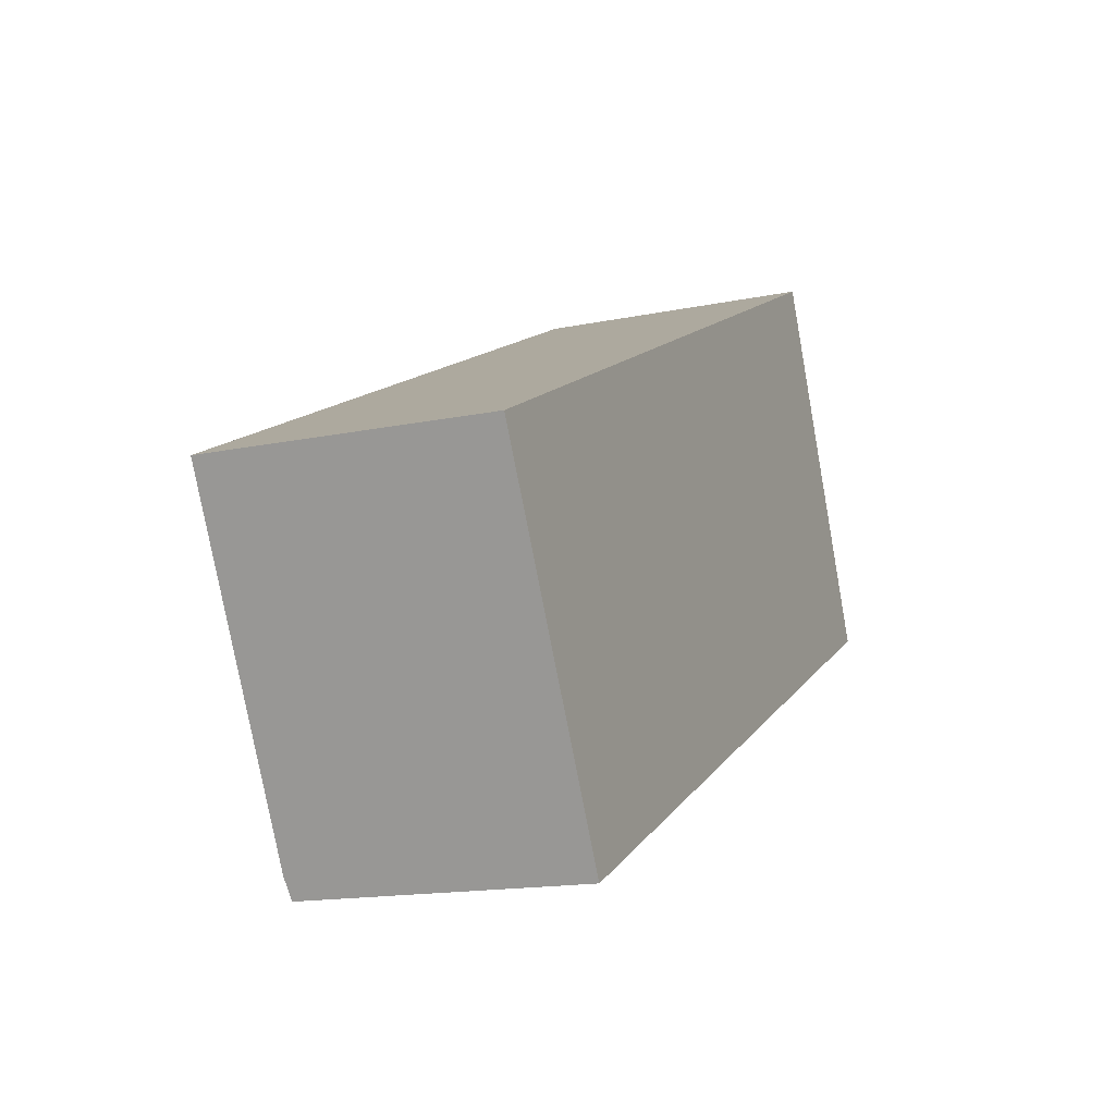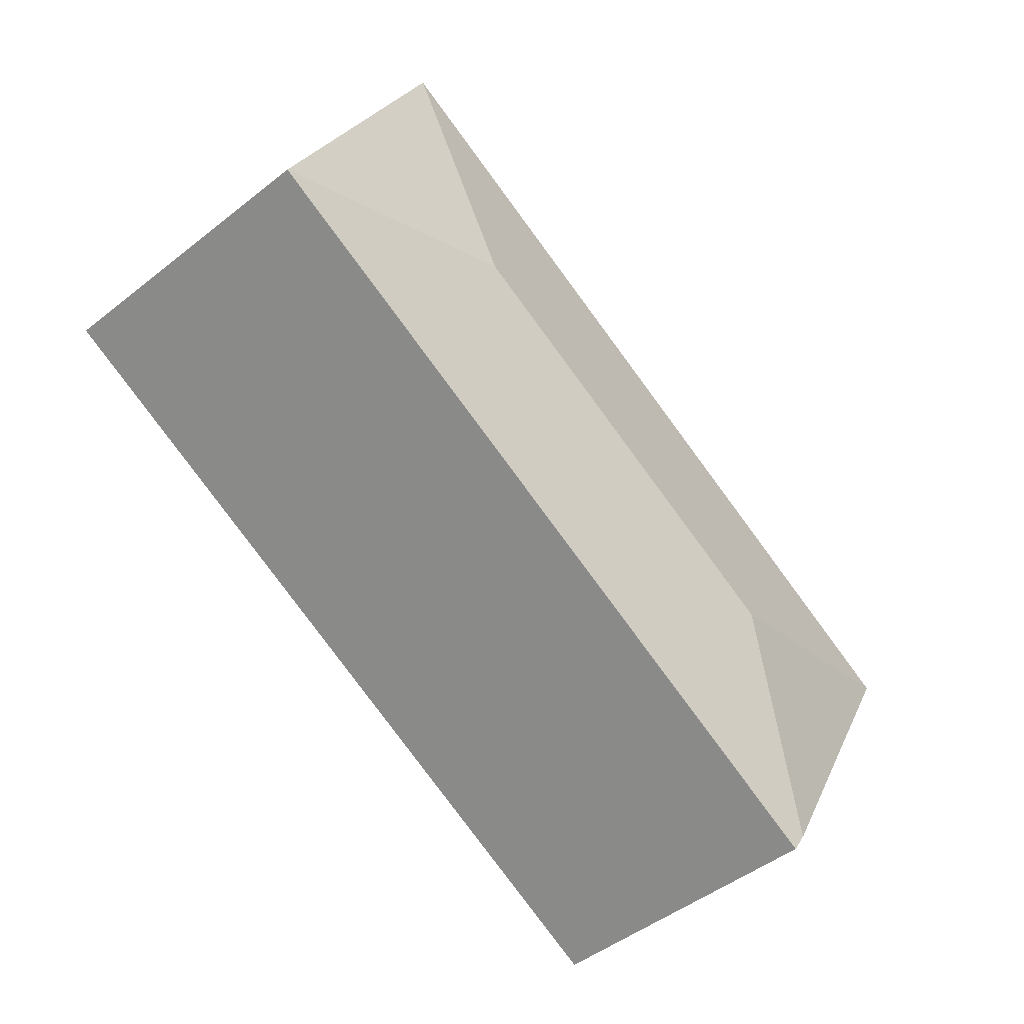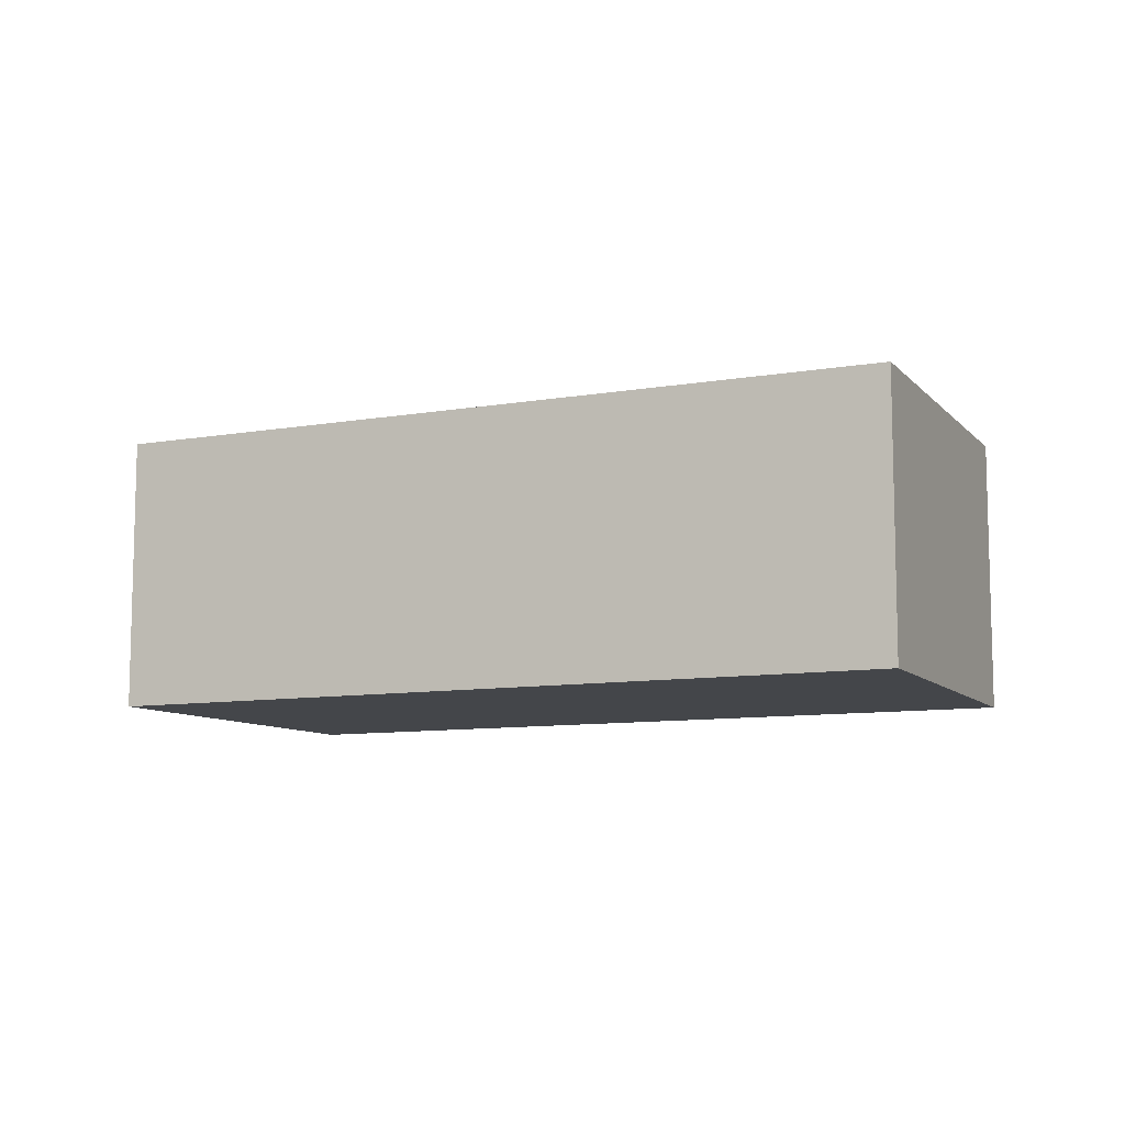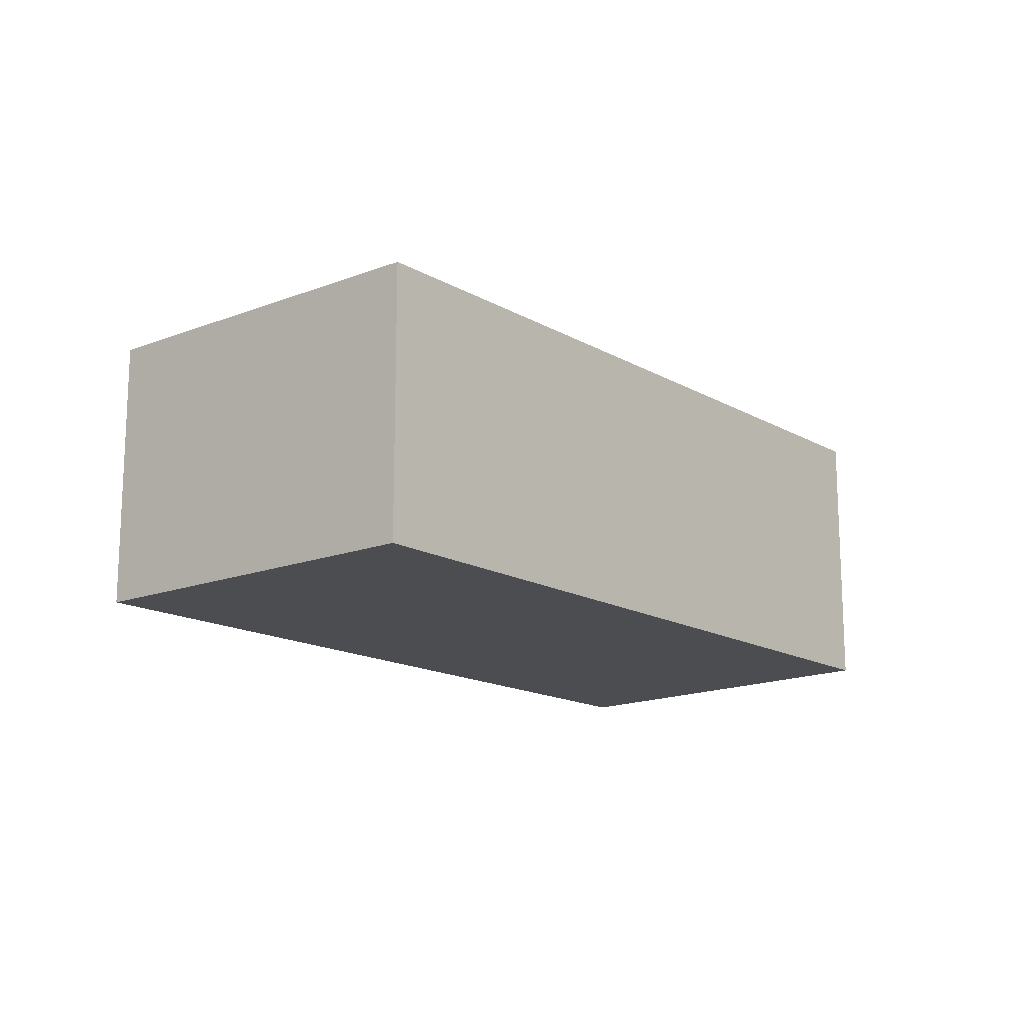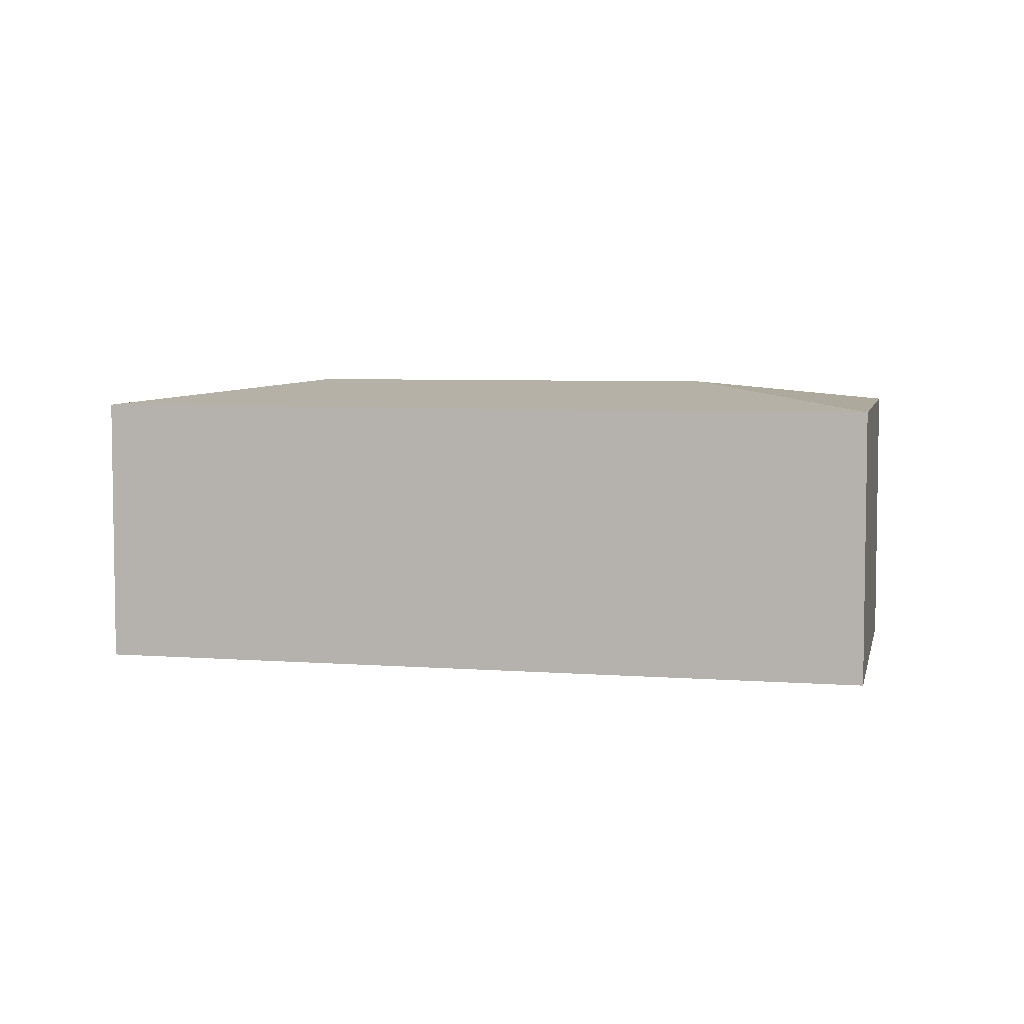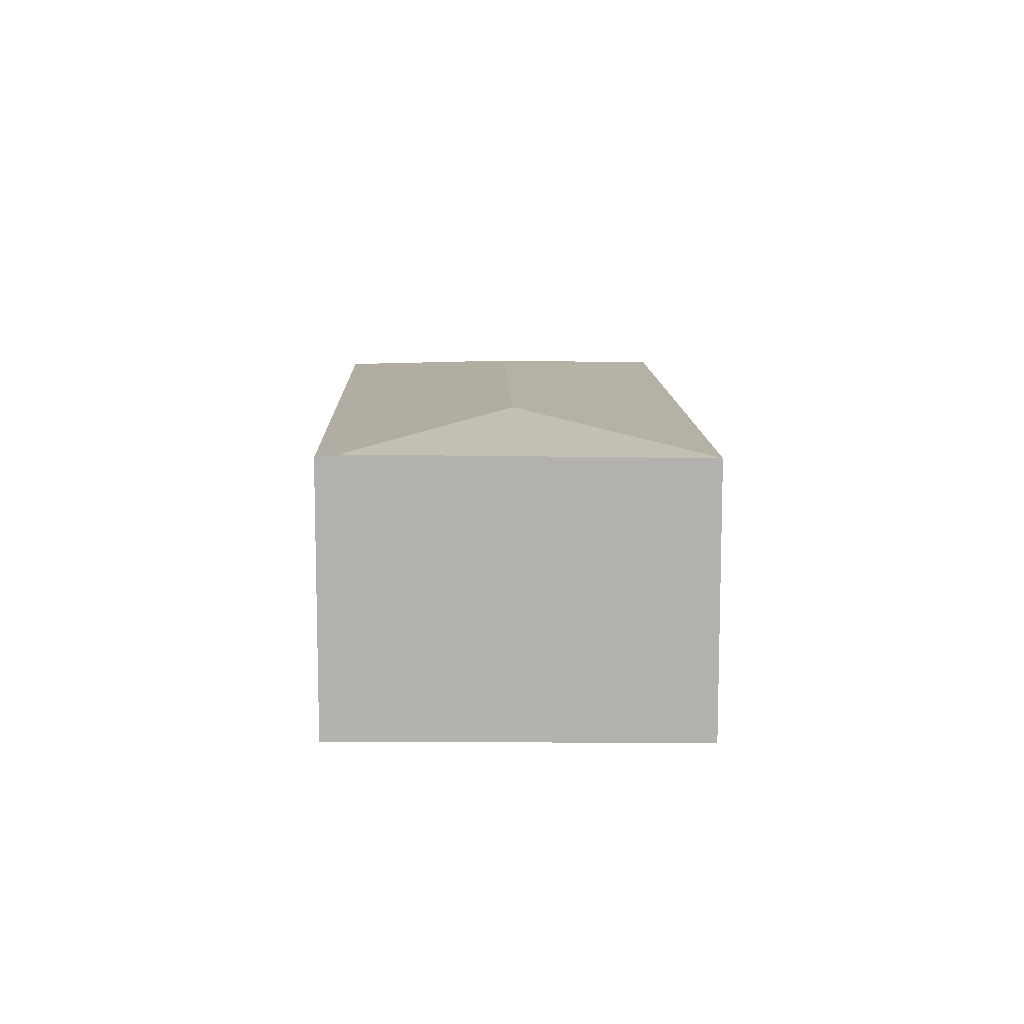
<metadata>
{"format":"obj","ext":"obj","renderer":"f3d","projection":"perspective","resolution":1024,"background":"white","views":[{"elev":-15.6,"azim":-66.5,"up":"+Z"},{"elev":-47.5,"azim":131.7,"up":"+Z"},{"elev":-9.4,"azim":-1.8,"up":"+Y"},{"elev":-15.6,"azim":103.7,"up":"+Y"},{"elev":5.4,"azim":-13.1,"up":"+Y"},{"elev":10.6,"azim":-118.1,"up":"+Y"}]}
</metadata>
<code>
v  4.381 2.056 0.731
v  4.993 1.89 2.502
v  6.112 1.889 0.126
v  0 1.891 1.158e-16
v  1.719 2.056 -0.603
v  1.182 1.911 -2.155
v  1.257 1.891 -2.292
v  1.257 1.403e-16 -2.292
v  0 0 0
v  1.182 1.32e-16 -2.155
v  4.993 -1.532e-16 2.502
v  6.112 -7.715e-18 0.126
g defaultobject
f 1 2 3
f 1 4 2
f 4 1 5
f 6 3 7
f 3 6 5
f 3 5 1
f 5 6 4
f 7 4 6
f 4 7 8
f 4 8 9
f 9 8 10
f 9 2 4
f 2 9 11
f 11 3 2
f 3 11 12
f 3 8 7
f 8 3 12
f 10 11 9
f 11 10 8
f 11 8 12

</code>
